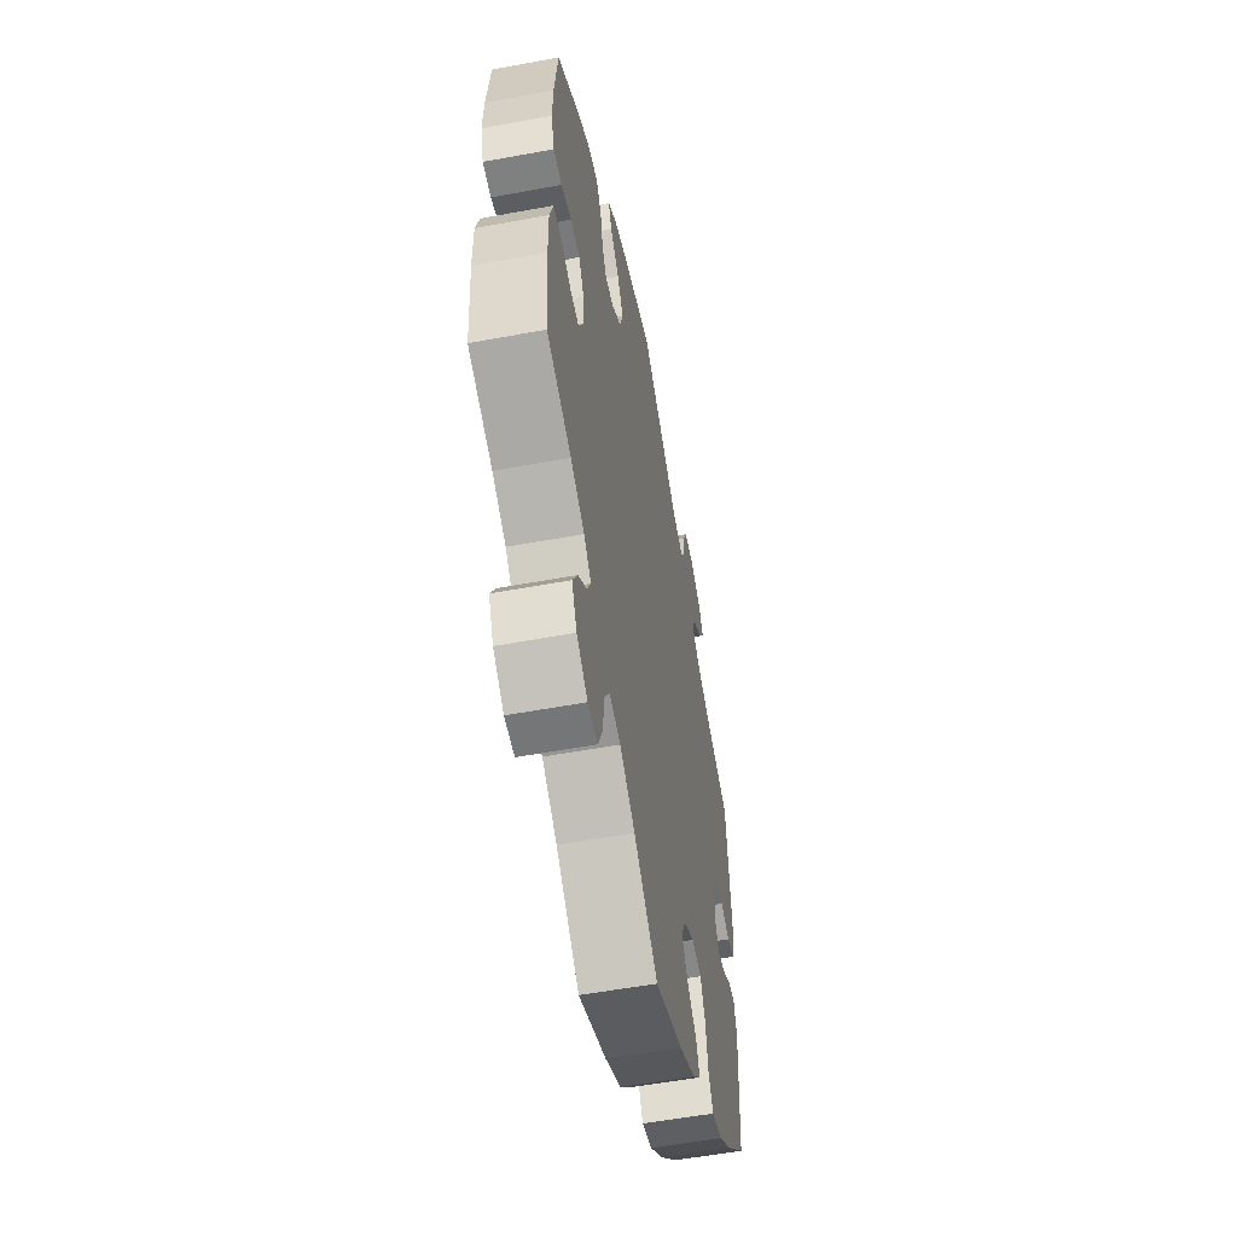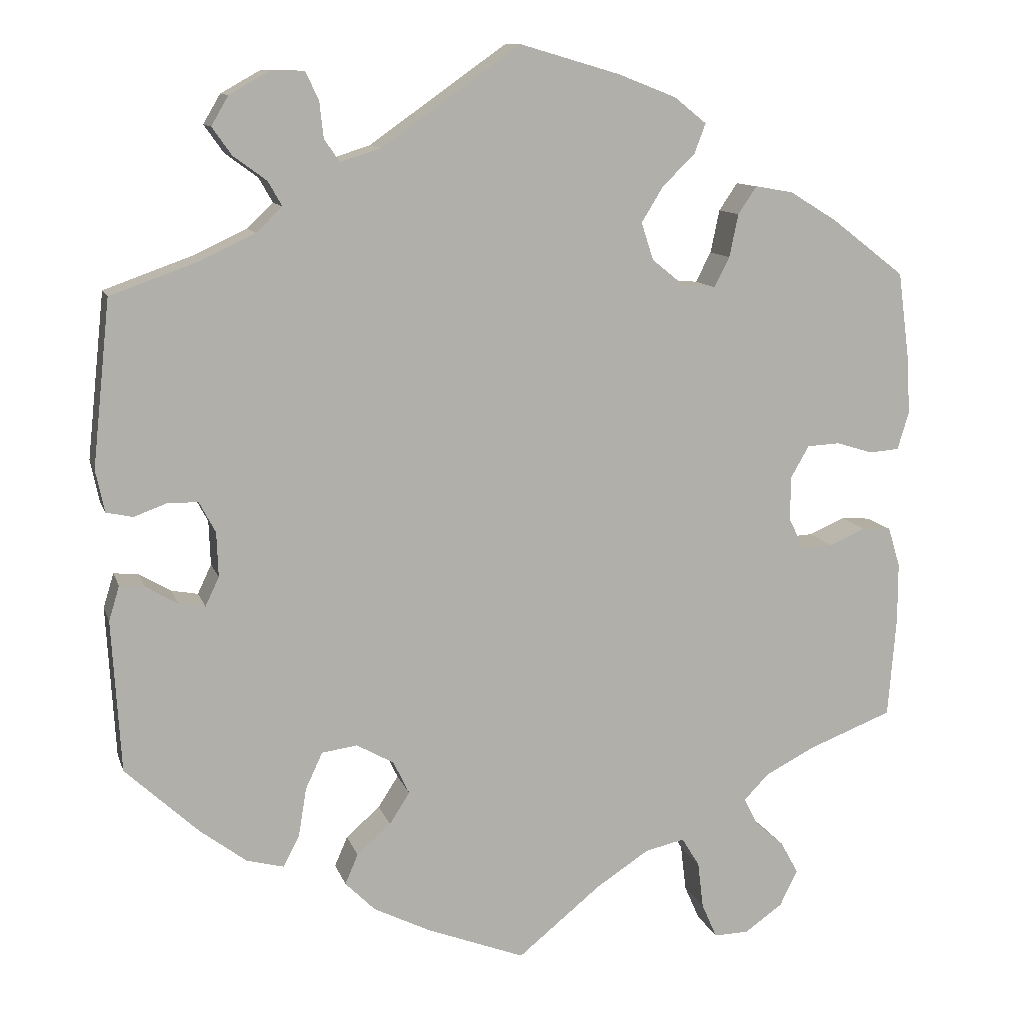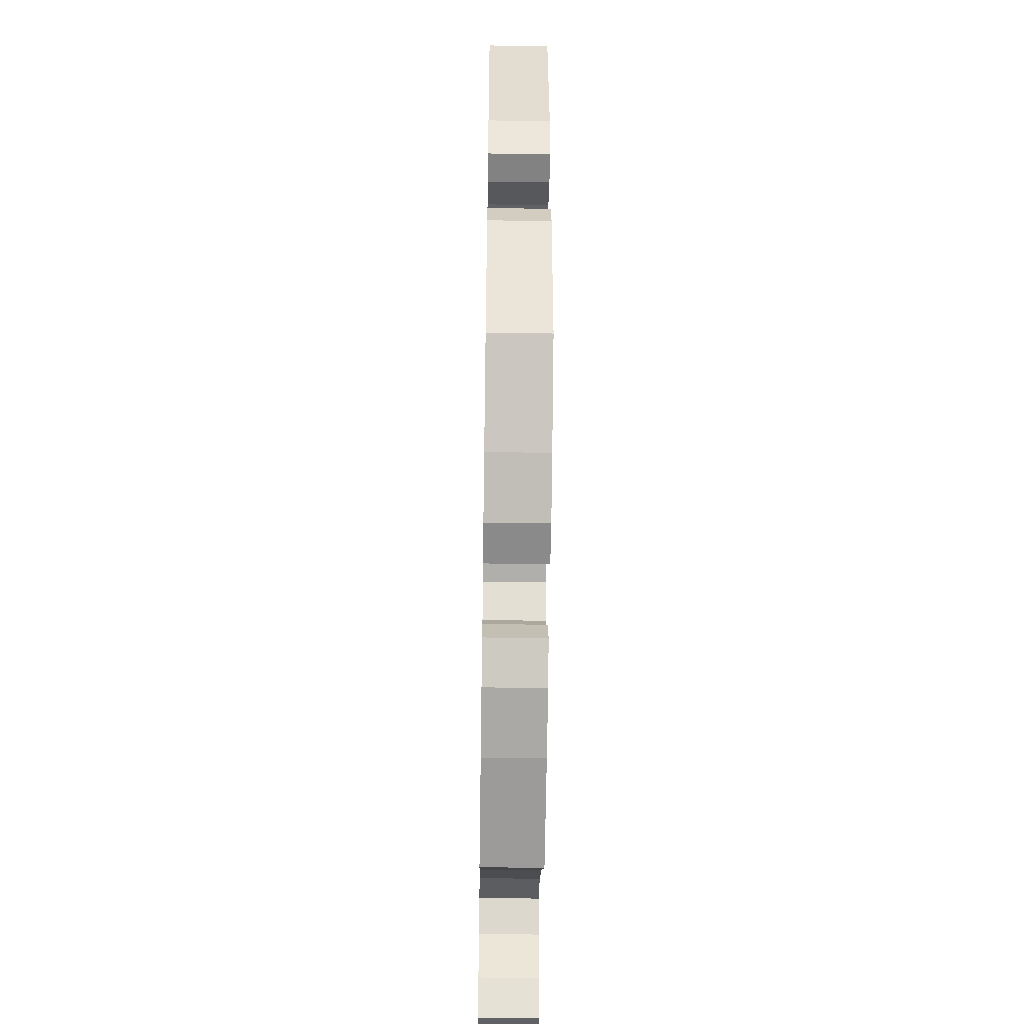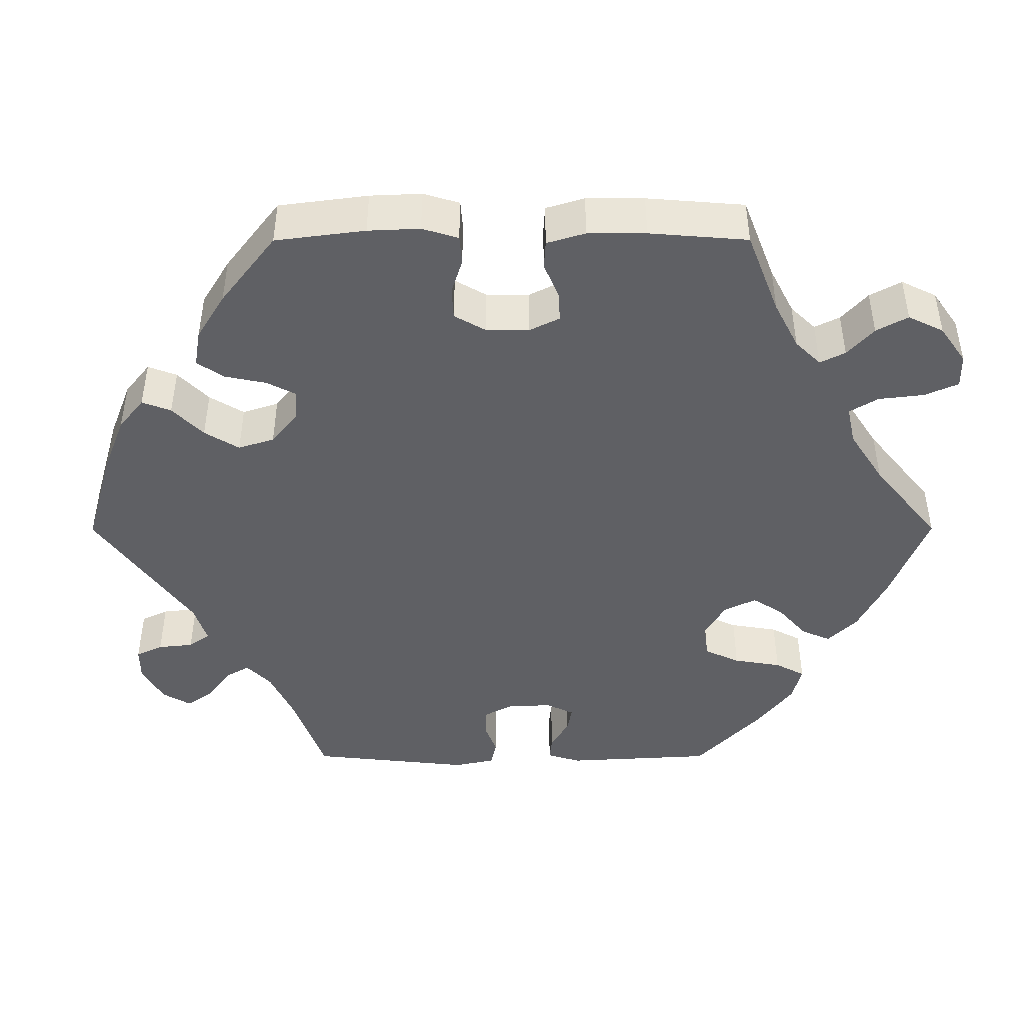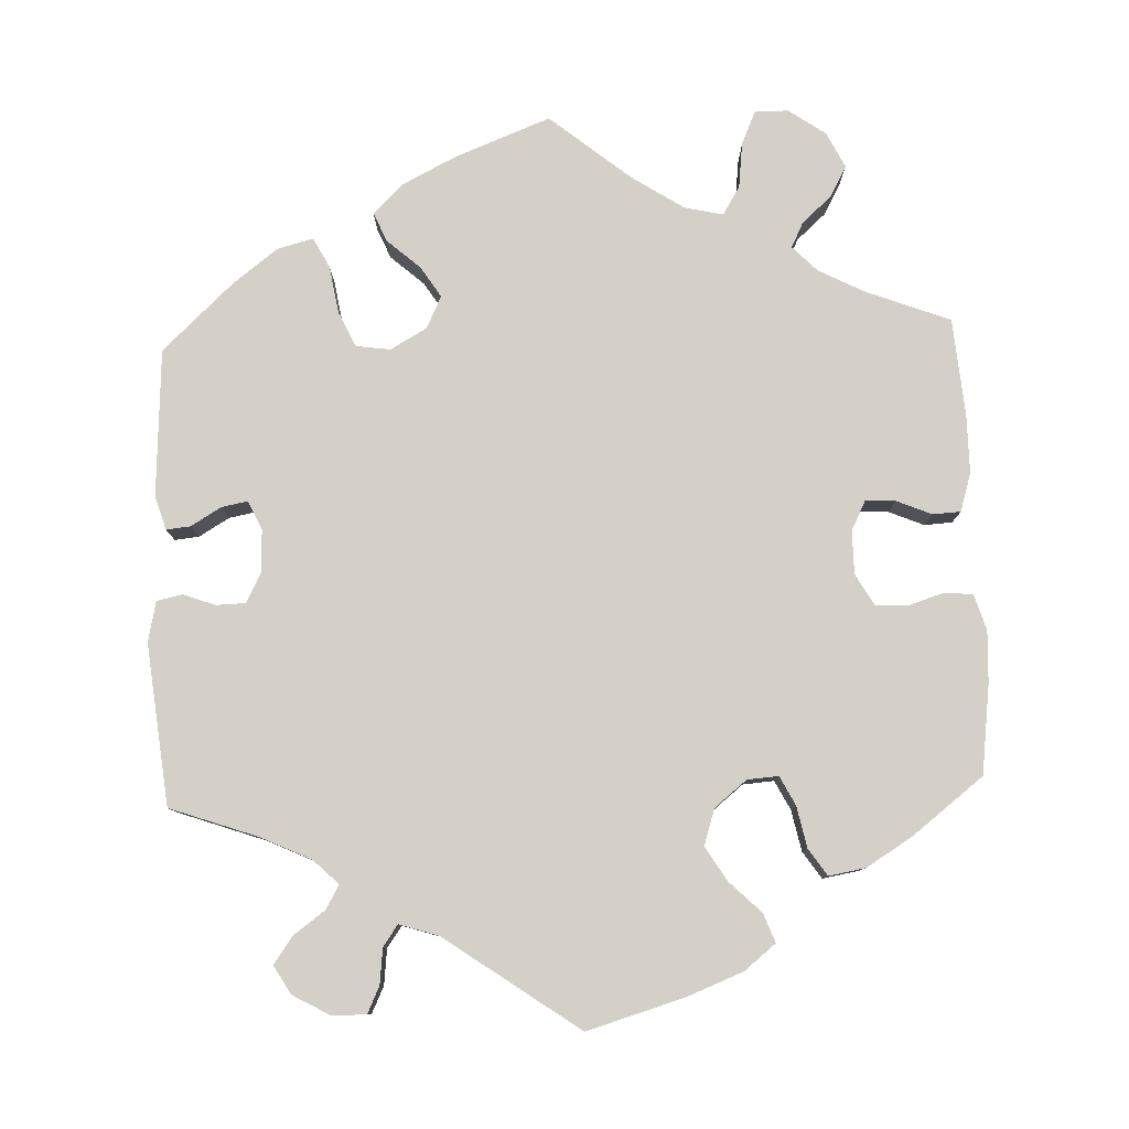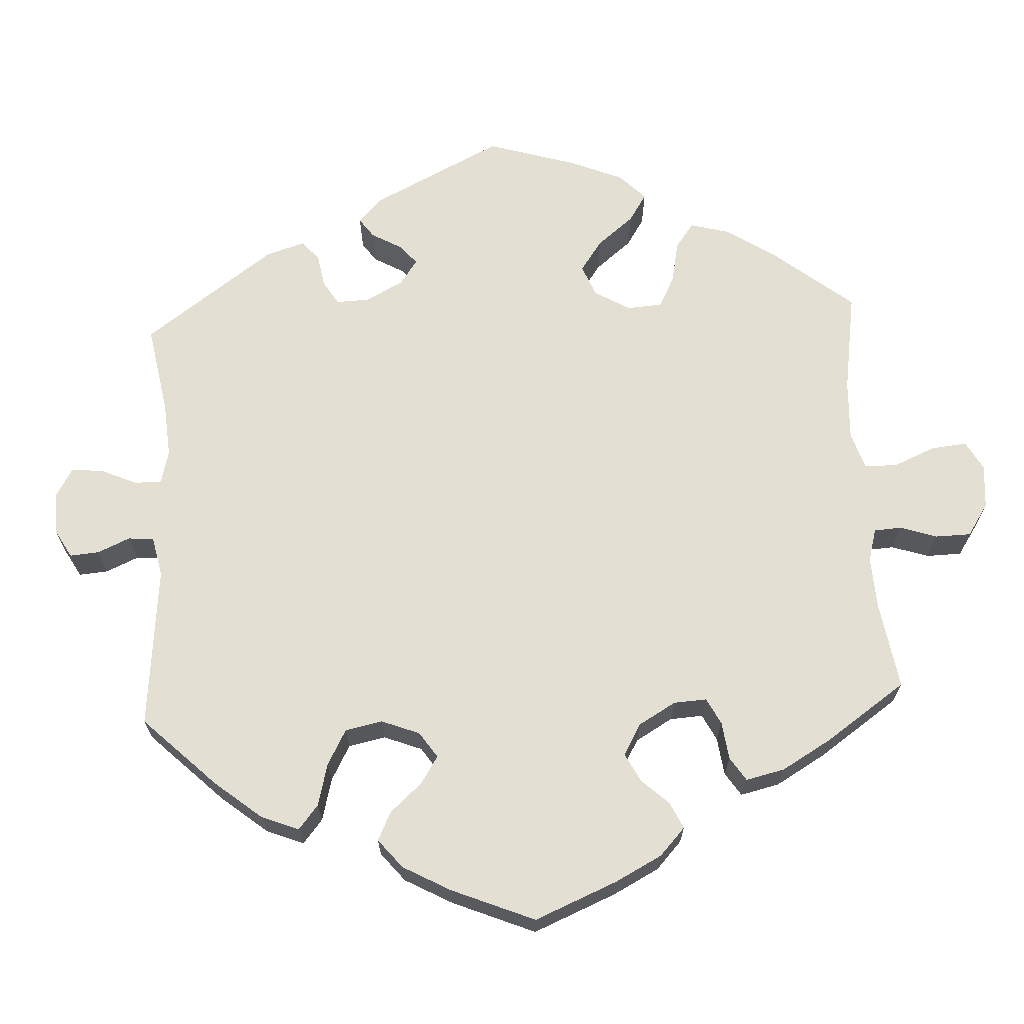
<metadata>
{"format":"obj","ext":"obj","renderer":"f3d","projection":"perspective","resolution":1024,"background":"white","views":[{"elev":-55.5,"azim":101.0,"up":"+Z"},{"elev":11.3,"azim":-14.8,"up":"+Z"},{"elev":-48.8,"azim":-90.9,"up":"+Z"},{"elev":-44.9,"azim":90.0,"up":"+Y"},{"elev":79.9,"azim":-2.3,"up":"+Y"},{"elev":66.6,"azim":57.0,"up":"+Y"}]}
</metadata>
<code>
v 0.123 0.07 0.542
v 0.195 0.07 0.514
v 0.235 0.07 0.482
v 0.221 0.07 0.445
v 0.181 0.07 0.406
v 0.154 0.07 0.362
v 0.169 0.07 0.316
v 0.21 0.07 0.283
v 0.25 0.07 0.28
v 0.269 0.07 0.317
v 0.28 0.07 0.37
v 0.303 0.07 0.404
v 0.35 0.07 0.396
v 0.409 0.07 0.36
v 0.5 0.07 0.29
v 0.515 0.07 0.176
v 0.518 0.07 0.11
v 0.504 0.07 0.064
v 0.467 0.07 0.061
v 0.422 0.07 0.075
v 0.381 0.07 0.073
v 0.358 0.07 0.033
v 0.358 0.07 -0.022
v 0.377 0.07 -0.06
v 0.415 0.07 -0.058
v 0.46 0.07 -0.039
v 0.496 0.07 -0.041
v 0.511 0.07 -0.09
v 0.511 0.07 -0.164
v 0.501 0.07 -0.289
v 0.395 0.07 -0.33
v 0.335 0.07 -0.361
v 0.304 0.07 -0.393
v 0.32 0.07 -0.425
v 0.357 0.07 -0.458
v 0.379 0.07 -0.498
v 0.357 0.07 -0.543
v 0.31 0.07 -0.576
v 0.267 0.07 -0.577
v 0.248 0.07 -0.534
v 0.241 0.07 -0.476
v 0.219 0.07 -0.44
v 0.17 0.07 -0.451
v 0.104 0.07 -0.494
v 0.001 0.07 -0.578
v -0.121 0.07 -0.531
v -0.191 0.07 -0.496
v -0.228 0.07 -0.459
v -0.212 0.07 -0.422
v -0.17 0.07 -0.385
v -0.145 0.07 -0.346
v -0.165 0.07 -0.305
v -0.211 0.07 -0.279
v -0.255 0.07 -0.285
v -0.276 0.07 -0.33
v -0.286 0.07 -0.391
v -0.306 0.07 -0.429
v -0.352 0.07 -0.417
v -0.41 0.07 -0.373
v -0.5 0.07 -0.289
v -0.511 0.07 -0.101
v -0.498 0.07 -0.058
v -0.467 0.07 -0.061
v -0.428 0.07 -0.084
v -0.395 0.07 -0.09
v -0.378 0.07 -0.054
v -0.38 0.07 0.001
v -0.4 0.07 0.039
v -0.437 0.07 0.04
v -0.478 0.07 0.025
v -0.511 0.07 0.032
v -0.522 0.07 0.084
v -0.5 0.07 0.289
v -0.388 0.07 0.329
v -0.324 0.07 0.359
v -0.292 0.07 0.39
v -0.309 0.07 0.42
v -0.35 0.07 0.45
v -0.374 0.07 0.484
v -0.353 0.07 0.52
v -0.305 0.07 0.547
v -0.262 0.07 0.547
v -0.246 0.07 0.513
v -0.241 0.07 0.468
v -0.222 0.07 0.441
v -0.172 0.07 0.457
v -0.001 0.07 0.578
v 0.123 0 0.542
v 0.195 0 0.514
v 0.235 0 0.482
v 0.221 0 0.445
v 0.181 0 0.406
v 0.154 0 0.362
v 0.169 0 0.316
v 0.21 0 0.283
v 0.25 0 0.28
v 0.269 0 0.317
v 0.28 0 0.37
v 0.303 0 0.404
v 0.35 0 0.396
v 0.409 0 0.36
v 0.5 0 0.29
v 0.515 0 0.176
v 0.518 0 0.11
v 0.504 0 0.064
v 0.467 0 0.061
v 0.422 0 0.075
v 0.381 0 0.073
v 0.358 0 0.033
v 0.358 0 -0.022
v 0.377 0 -0.06
v 0.415 0 -0.058
v 0.46 0 -0.039
v 0.496 0 -0.041
v 0.511 0 -0.09
v 0.511 0 -0.164
v 0.501 0 -0.289
v 0.395 0 -0.33
v 0.335 0 -0.361
v 0.304 0 -0.393
v 0.32 0 -0.425
v 0.357 0 -0.458
v 0.379 0 -0.498
v 0.357 0 -0.543
v 0.31 0 -0.576
v 0.267 0 -0.577
v 0.248 0 -0.534
v 0.241 0 -0.476
v 0.219 0 -0.44
v 0.17 0 -0.451
v 0.104 0 -0.494
v 0.001 0 -0.578
v -0.121 0 -0.531
v -0.191 0 -0.496
v -0.228 0 -0.459
v -0.212 0 -0.422
v -0.17 0 -0.385
v -0.145 0 -0.346
v -0.165 0 -0.305
v -0.211 0 -0.279
v -0.255 0 -0.285
v -0.276 0 -0.33
v -0.286 0 -0.391
v -0.306 0 -0.429
v -0.352 0 -0.417
v -0.41 0 -0.373
v -0.5 0 -0.289
v -0.511 0 -0.101
v -0.498 0 -0.058
v -0.467 0 -0.061
v -0.428 0 -0.084
v -0.395 0 -0.09
v -0.378 0 -0.054
v -0.38 0 0.001
v -0.4 0 0.039
v -0.437 0 0.04
v -0.478 0 0.025
v -0.511 0 0.032
v -0.522 0 0.084
v -0.5 0 0.289
v -0.388 0 0.329
v -0.324 0 0.359
v -0.292 0 0.39
v -0.309 0 0.42
v -0.35 0 0.45
v -0.374 0 0.484
v -0.353 0 0.52
v -0.305 0 0.547
v -0.262 0 0.547
v -0.246 0 0.513
v -0.241 0 0.468
v -0.222 0 0.441
v -0.172 0 0.457
v -0.001 0 0.578
f 86 87 1 2
f 85 86 2 3
f 81 82 83 84
f 81 84 85
f 80 81 85
f 77 78 79 80
f 76 77 80 85
f 75 76 85 3
f 71 72 73 74
f 69 70 71 74
f 68 69 74 75
f 67 68 75 3
f 61 62 63 64
f 61 64 65
f 60 61 65
f 59 60 65
f 58 59 65 66
f 55 56 57 58
f 54 55 58 66
f 47 48 49 50
f 47 50 51
f 44 45 46 47
f 43 44 47 51
f 42 43 51 52
f 38 39 40 41
f 38 41 42
f 37 38 42
f 34 35 36 37
f 33 34 37 42
f 32 33 42 52
f 28 29 30 31
f 25 26 27 28
f 24 25 28 31
f 23 24 31 32
f 17 18 19 20
f 17 20 21
f 16 17 21
f 15 16 21
f 14 15 21 22
f 10 11 12 13
f 9 10 13 14
f 67 3 4 5
f 67 5 6
f 53 54 66 67
f 53 67 6 7
f 52 53 7 8
f 22 23 32 52
f 9 14 22 52
f 8 9 52
f 89 88 174 173
f 90 89 173 172
f 171 170 169 168
f 172 171 168
f 172 168 167
f 167 166 165 164
f 172 167 164 163
f 90 172 163 162
f 161 160 159 158
f 161 158 157 156
f 162 161 156 155
f 90 162 155 154
f 151 150 149 148
f 152 151 148
f 152 148 147
f 152 147 146
f 153 152 146 145
f 145 144 143 142
f 153 145 142 141
f 137 136 135 134
f 138 137 134
f 134 133 132 131
f 138 134 131 130
f 139 138 130 129
f 128 127 126 125
f 129 128 125
f 129 125 124
f 124 123 122 121
f 129 124 121 120
f 139 129 120 119
f 118 117 116 115
f 115 114 113 112
f 118 115 112 111
f 119 118 111 110
f 107 106 105 104
f 108 107 104
f 108 104 103
f 108 103 102
f 109 108 102 101
f 100 99 98 97
f 101 100 97 96
f 92 91 90 154
f 93 92 154
f 154 153 141 140
f 94 93 154 140
f 95 94 140 139
f 139 119 110 109
f 139 109 101 96
f 139 96 95
f 1 88 89 2
f 2 89 90 3
f 3 90 91 4
f 4 91 92 5
f 5 92 93 6
f 6 93 94 7
f 7 94 95 8
f 8 95 96 9
f 9 96 97 10
f 10 97 98 11
f 11 98 99 12
f 12 99 100 13
f 13 100 101 14
f 14 101 102 15
f 15 102 103 16
f 16 103 104 17
f 17 104 105 18
f 18 105 106 19
f 19 106 107 20
f 20 107 108 21
f 21 108 109 22
f 22 109 110 23
f 23 110 111 24
f 24 111 112 25
f 25 112 113 26
f 26 113 114 27
f 27 114 115 28
f 28 115 116 29
f 29 116 117 30
f 30 117 118 31
f 31 118 119 32
f 32 119 120 33
f 33 120 121 34
f 34 121 122 35
f 35 122 123 36
f 36 123 124 37
f 37 124 125 38
f 38 125 126 39
f 39 126 127 40
f 40 127 128 41
f 41 128 129 42
f 42 129 130 43
f 43 130 131 44
f 44 131 132 45
f 45 132 133 46
f 46 133 134 47
f 47 134 135 48
f 48 135 136 49
f 49 136 137 50
f 50 137 138 51
f 51 138 139 52
f 52 139 140 53
f 53 140 141 54
f 54 141 142 55
f 55 142 143 56
f 56 143 144 57
f 57 144 145 58
f 58 145 146 59
f 59 146 147 60
f 60 147 148 61
f 61 148 149 62
f 62 149 150 63
f 63 150 151 64
f 64 151 152 65
f 65 152 153 66
f 66 153 154 67
f 67 154 155 68
f 68 155 156 69
f 69 156 157 70
f 70 157 158 71
f 71 158 159 72
f 72 159 160 73
f 73 160 161 74
f 74 161 162 75
f 75 162 163 76
f 76 163 164 77
f 77 164 165 78
f 78 165 166 79
f 79 166 167 80
f 80 167 168 81
f 81 168 169 82
f 82 169 170 83
f 83 170 171 84
f 84 171 172 85
f 85 172 173 86
f 86 173 174 87
f 87 174 88 1

</code>
